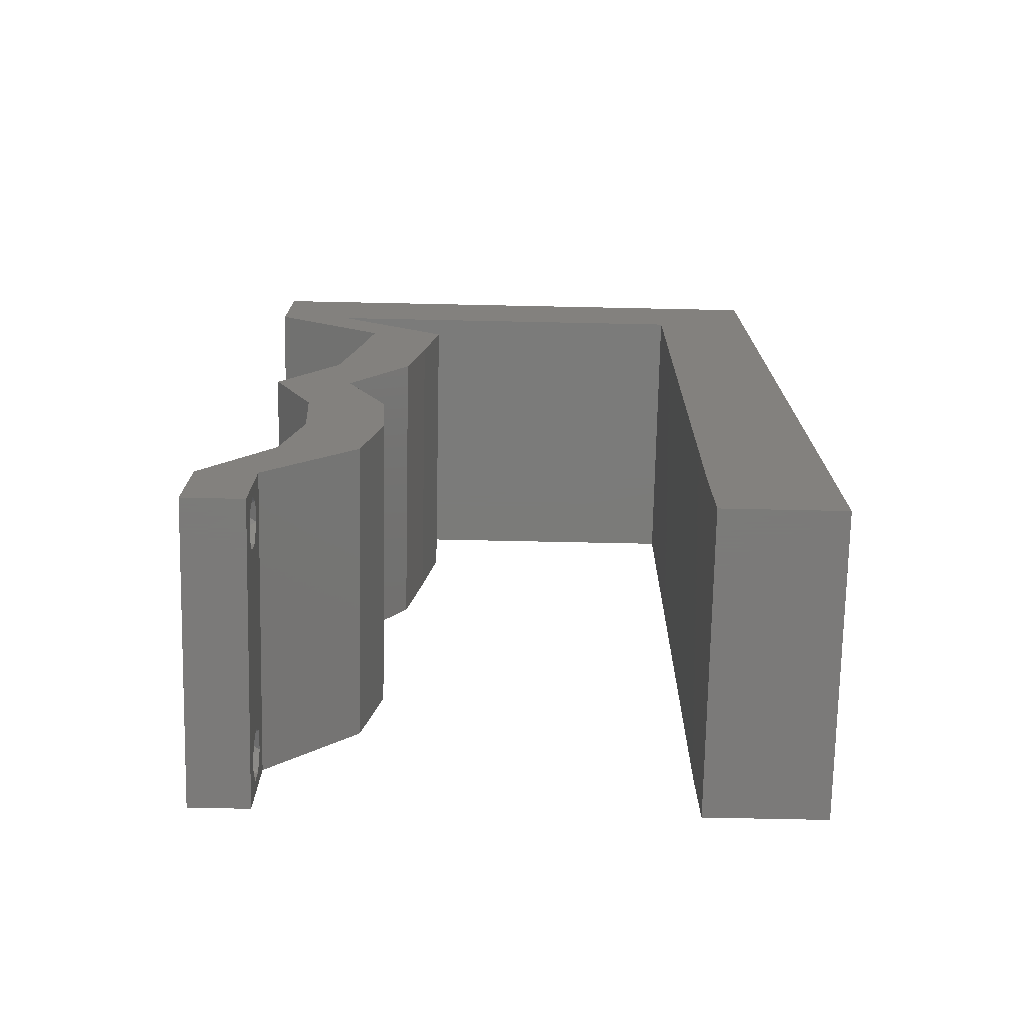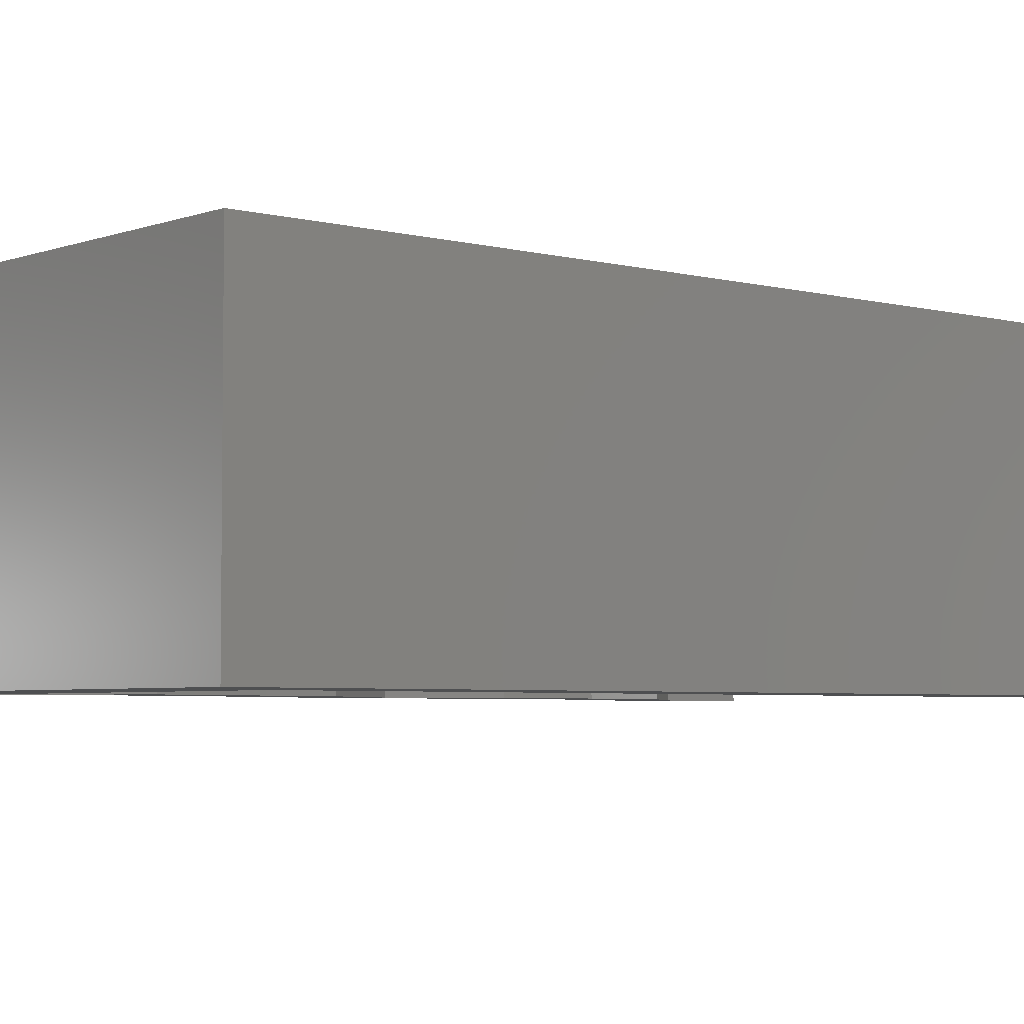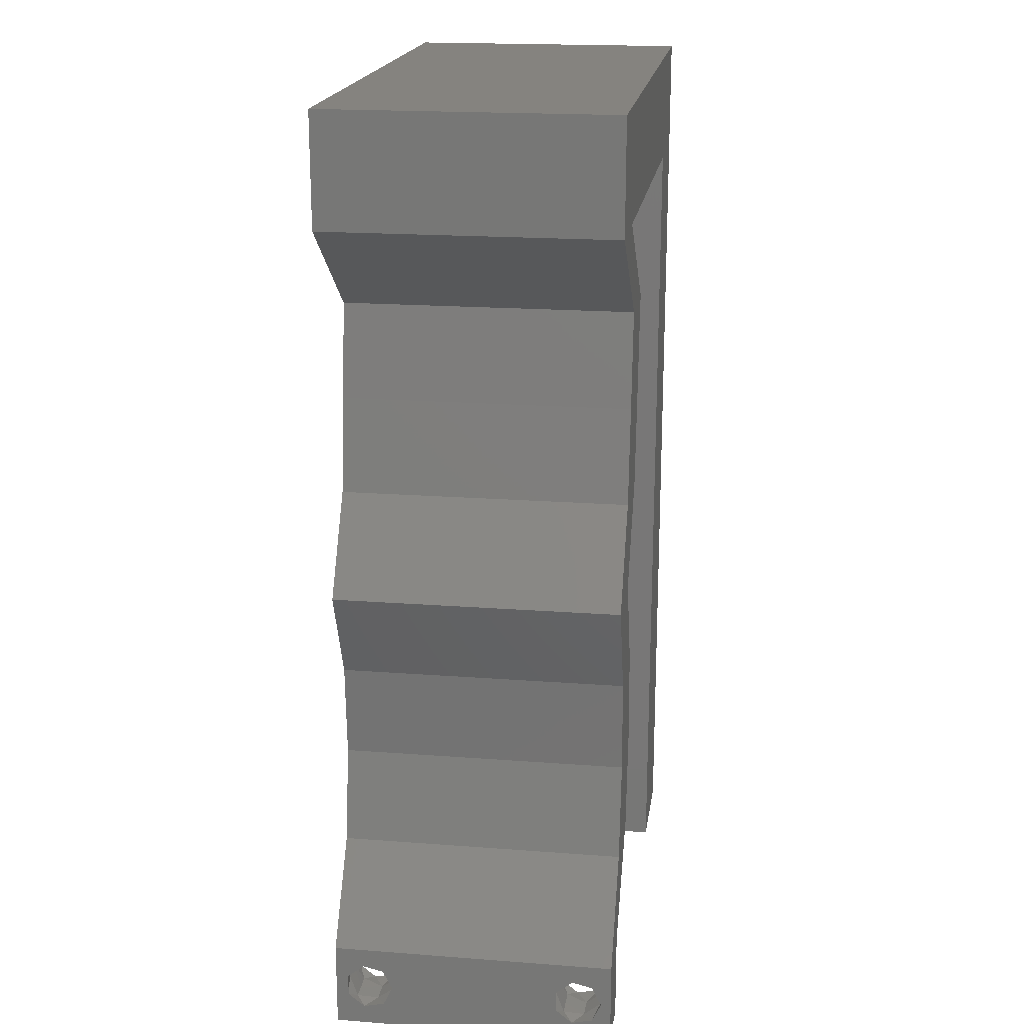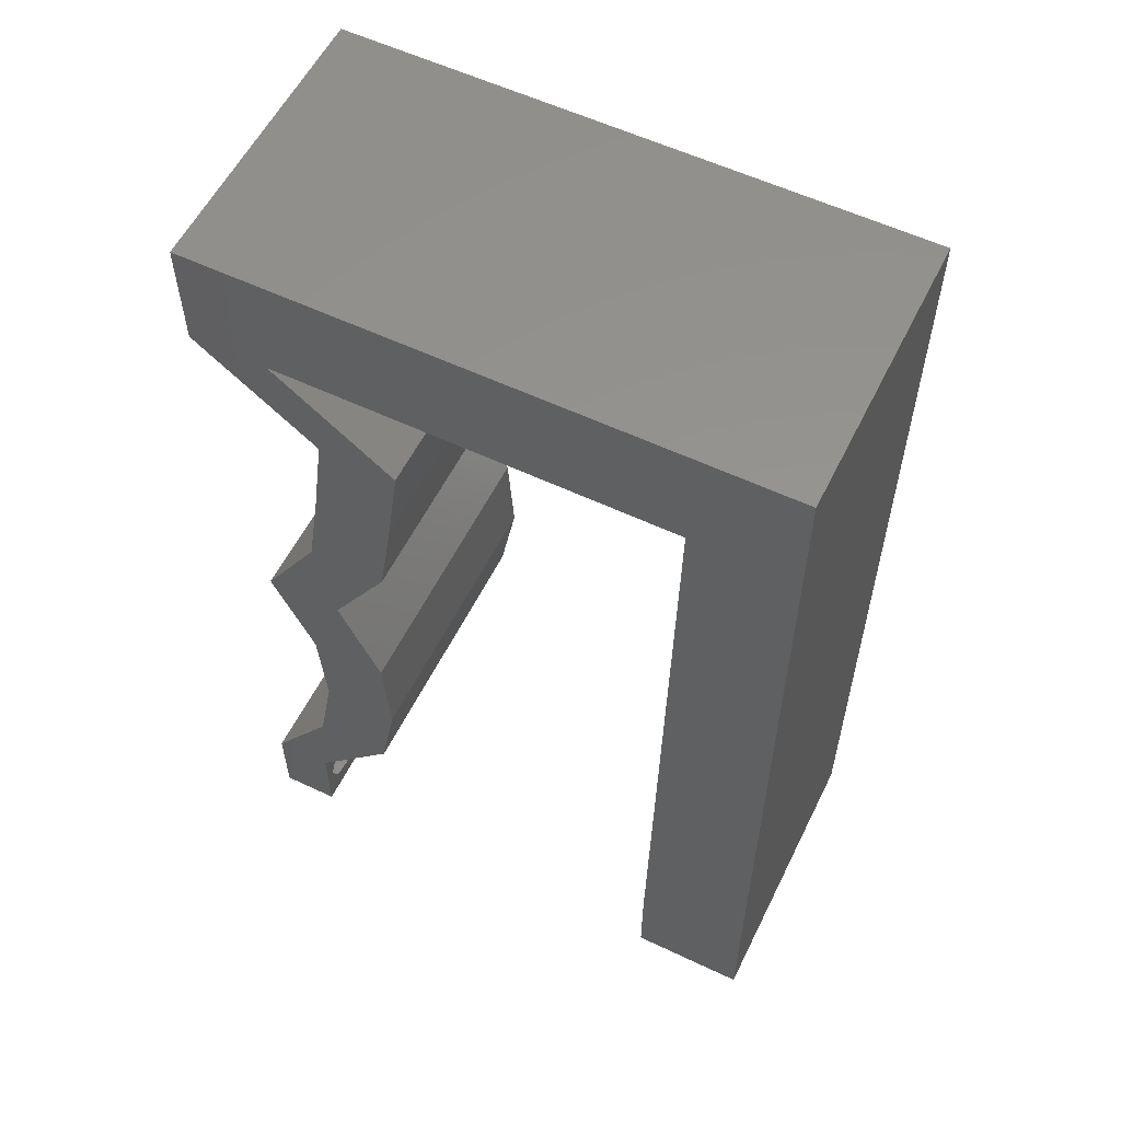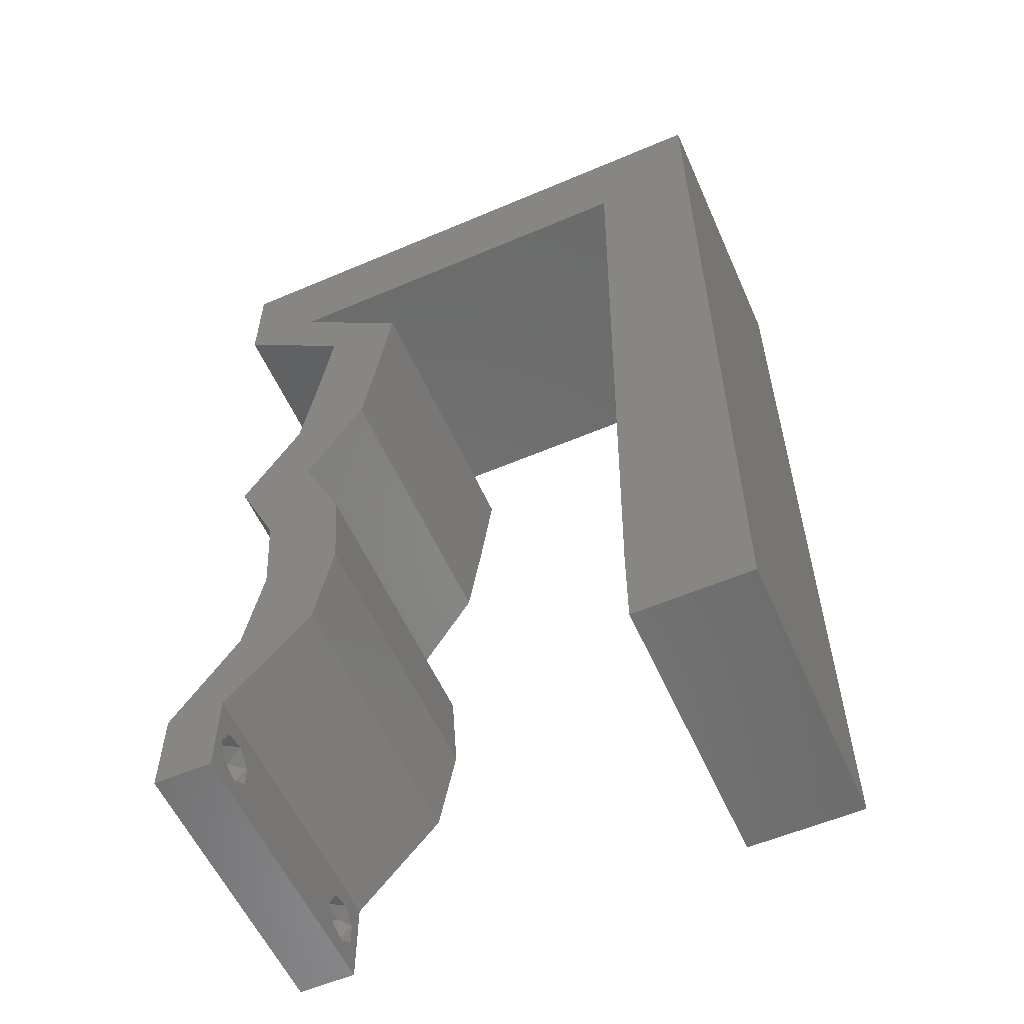
<metadata>
{"format":"stl","ext":"stl","renderer":"f3d","projection":"perspective","resolution":1024,"background":"white","views":[{"elev":-73.9,"azim":178.8,"up":"+Y"},{"elev":-4.3,"azim":-130.6,"up":"+Z"},{"elev":19.0,"azim":98.2,"up":"+Y"},{"elev":57.4,"azim":-153.8,"up":"+Y"},{"elev":-57.3,"azim":-156.1,"up":"+Y"}]}
</metadata>
<code>
# stl→obj: 246 verts, 496 faces
v 0.04 0 0.01
v 0.04 -0.006 0.01
v 0.04 -0.002262 0.003932
v 0.04 -0.003 0.0159
v 0.04 -0.001671 0.00134
v 0.04 0 0
v 0.04 -0.001343 0.002778
v 0.04 -0.004657 0.002778
v 0.04 -0.006 0
v 0.04 -0.004329 0.00134
v 0.04 -0.003 0.0007
v 0.04 -0.004657 0.01798
v 0.04 -0.003738 0.01913
v 0.04 -0.006 0.02
v 0.04 -0.002262 0.01913
v 0.04 -0.001343 0.01798
v 0.04 0 0.02
v 0.04 -0.004329 0.01654
v 0.04 -0.001671 0.01654
v 0.04 -0.003738 0.003932
v 0.036 -0.006 0.01
v 0.036 0 0.01
v 0.036 -0.002262 0.003932
v 0.036 -0.003 0.0159
v 0.036 -0.001343 0.002778
v 0.036 0 0
v 0.036 -0.001671 0.00134
v 0.036 -0.004329 0.00134
v 0.036 -0.006 0
v 0.036 -0.004657 0.002778
v 0.036 -0.003 0.0007
v 0.036 -0.003738 0.01913
v 0.036 -0.004657 0.01798
v 0.036 -0.006 0.02
v 0.036 0 0.02
v 0.036 -0.001343 0.01798
v 0.036 -0.002262 0.01913
v 0.036 -0.004329 0.01654
v 0.036 -0.001671 0.01654
v 0.036 -0.003738 0.003932
v 0 -0.006 0.02
v 0.008 -0.006 0.02
v 0.004 -0.002575 0.02
v 0 0.048 0.02
v 0.00719 0.05225 0.02
v 0 0.06 0.02
v 0 0.036 0.02
v 0.007352 0.0418 0.02
v 0.007514 0.03135 0.02
v 0 0.024 0.02
v 0.007676 0.0209 0.02
v 0.03463 0.05225 0.02
v 0.03 0.06 0.02
v 0.02548 0.05225 0.02
v 0.02727 0.03919 0.02
v 0.02831 0.03266 0.02
v 0.03048 0.03592 0.02
v 0.03264 0.03919 0.02
v 0.03173 0.04572 0.02
v 0.0295 0.04246 0.02
v 0.02 0.06 0.02
v 0.01 0.06 0.02
v 0.01634 0.05225 0.02
v 0.03689 0.05613 0.02
v 0.04 0.06 0.02
v 0.004 0.005165 0.02
v 0 0 0.02
v 0.008 0 0.02
v 0.03432 0.01306 0.02
v 0.03476 0.0196 0.02
v 0.03186 0.01633 0.02
v 0.04 0.05225 0.02
v 0.03368 0.03266 0.02
v 0.02636 0.04572 0.02
v 0.02939 0.0196 0.02
v 0.02895 0.01306 0.02
v 0.007838 0.01045 0.02
v 0 0.012 0.02
v 0.038 -0.003 0.02
v 0.03553 0.006532 0.02
v 0.03768 0.02613 0.02
v 0.03231 0.02613 0.02
v 0.03016 0.006532 0.02
v 0 -0.006 0.01
v 0 -0.003 0.015
v 0 0 0.01
v 0 -0.006 0
v 0 -0.003 0.005
v 0 0 0
v 0.004 -0.006 0.015
v 0.008 -0.006 0.01
v 0.004 -0.006 0.005
v 0.008 -0.006 0
v 0 0.06 0
v 0 0.051 0.0086
v 0 0.06 0.01
v 0 0.009 0.0114
v 0 0.048 0
v 0 0.0415 0.009767
v 0 0.03 0.01
v 0 0.036 0
v 0 0.024 0
v 0 0.0185 0.01023
v 0 0.012 0
v 0 0.005337 0.005128
v 0 0.05466 0.01487
v 0.004 -0.002575 0
v 0.00719 0.05225 0
v 0.007352 0.0418 0
v 0.007514 0.03135 0
v 0.007676 0.0209 0
v 0.02548 0.05225 0
v 0.03 0.06 0
v 0.03463 0.05225 0
v 0.02727 0.03919 0
v 0.03048 0.03592 0
v 0.02831 0.03266 0
v 0.03264 0.03919 0
v 0.0295 0.04246 0
v 0.03173 0.04572 0
v 0.01634 0.05225 0
v 0.01 0.06 0
v 0.02 0.06 0
v 0.03689 0.05613 0
v 0.04 0.06 0
v 0.004 0.005165 0
v 0.008 0 0
v 0.03432 0.01306 0
v 0.03186 0.01633 0
v 0.03476 0.0196 0
v 0.04 0.05225 0
v 0.03368 0.03266 0
v 0.02636 0.04572 0
v 0.02939 0.0196 0
v 0.02895 0.01306 0
v 0.007838 0.01045 0
v 0.038 -0.003 0
v 0.03553 0.006532 0
v 0.03768 0.02613 0
v 0.03231 0.02613 0
v 0.03016 0.006532 0
v 0.008 0 0.01
v 0.008 -0.003 0.015
v 0.008 -0.003 0.005
v 0.015 0.06 0.01134
v 0.025 0.06 0.008977
v 0.006575 0.06 0.007337
v 0.03344 0.06 0.01273
v 0.04 0.06 0.01
v 0.03407 0.06 0.005945
v 0.005798 0.06 0.01422
v 0.04 0.05613 0.015
v 0.04 0.05225 0.01
v 0.04 0.05613 0.005
v 0.03587 0.04899 0.005494
v 0.03587 0.04899 0.01448
v 0.03173 0.04572 0.01
v 0.03219 0.04246 0.015
v 0.03264 0.03919 0.01
v 0.03219 0.04246 0.005
v 0.03316 0.03592 0.015
v 0.03368 0.03266 0.01
v 0.03316 0.03592 0.005
v 0.03568 0.02939 0.015
v 0.03768 0.02613 0.01
v 0.03568 0.02939 0.005
v 0.03622 0.02286 0.015
v 0.03476 0.0196 0.01
v 0.03622 0.02286 0.005
v 0.03454 0.01633 0.015
v 0.03432 0.01306 0.01
v 0.03454 0.01633 0.005
v 0.03492 0.009798 0.015
v 0.03553 0.006532 0.01
v 0.03492 0.009798 0.005
v 0.03776 0.003266 0.015
v 0.03776 0.003266 0.005
v 0.03308 0.003266 0.015
v 0.03016 0.006532 0.01
v 0.03308 0.003266 0.005
v 0.02955 0.009798 0.015
v 0.02895 0.01306 0.01
v 0.02955 0.009798 0.005
v 0.02917 0.01633 0.015
v 0.02939 0.0196 0.01
v 0.02917 0.01633 0.005
v 0.03085 0.02286 0.015
v 0.03231 0.02613 0.01
v 0.03085 0.02286 0.005
v 0.03031 0.02939 0.015
v 0.02831 0.03266 0.01
v 0.03031 0.02939 0.005
v 0.02779 0.03592 0.015
v 0.02727 0.03919 0.01
v 0.02779 0.03592 0.005
v 0.02682 0.04246 0.015
v 0.02636 0.04572 0.01
v 0.02682 0.04246 0.005
v 0.03049 0.04899 0.005494
v 0.03049 0.04899 0.01448
v 0.03463 0.05225 0.01
v 0.02091 0.05225 0.007921
v 0.0281 0.05225 0.006791
v 0.01372 0.05225 0.006791
v 0.00719 0.05225 0.01
v 0.01357 0.05225 0.0136
v 0.02825 0.05225 0.0136
v 0.02091 0.05225 0.0151
v 0.007769 0.01488 0.01048
v 0.007421 0.03735 0.00935
v 0.007595 0.02612 0.009972
v 0.007884 0.007504 0.007687
v 0.007303 0.04494 0.01238
v 0.007904 0.006184 0.01402
v 0.007285 0.0461 0.005962
v 0.0375 -0.003738 0.01607
v 0.03727 -0.002262 0.01607
v 0.03874 -0.002242 0.01608
v 0.03888 -0.003738 0.01607
v 0.03873 -0.001343 0.01722
v 0.03725 -0.001343 0.01722
v 0.03727 -0.003 0.0193
v 0.03875 -0.003 0.0193
v 0.03802 -0.004336 0.01865
v 0.03802 -0.001678 0.01867
v 0.03915 -0.004329 0.01866
v 0.03873 -0.004657 0.01722
v 0.03725 -0.004657 0.01722
v 0.03687 -0.001668 0.01866
v 0.03916 -0.001671 0.01866
v 0.03686 -0.004326 0.01866
v 0.03873 -0.003738 0.0008684
v 0.03727 -0.002262 0.0008684
v 0.03726 -0.003758 0.0008785
v 0.03874 -0.002242 0.0008785
v 0.03873 -0.001343 0.002022
v 0.03727 -0.001671 0.00346
v 0.03725 -0.001343 0.002022
v 0.03873 -0.003 0.0041
v 0.03725 -0.003 0.0041
v 0.03875 -0.001671 0.00346
v 0.03727 -0.004657 0.002022
v 0.03875 -0.004657 0.002022
v 0.03798 -0.004322 0.003468
v 0.03913 -0.004332 0.003456
v 0.03684 -0.004329 0.00346
f 1 2 3
f 1 4 2
f 5 6 7
f 8 9 10
f 10 9 11
f 11 6 5
f 12 13 14
f 15 16 17
f 17 14 15
f 14 18 12
f 15 14 13
f 9 6 11
f 8 2 9
f 17 19 1
f 16 19 17
f 14 2 18
f 6 1 7
f 1 19 4
f 2 4 18
f 7 1 3
f 20 2 8
f 3 2 20
f 21 22 23
f 21 24 22
f 25 26 27
f 28 29 30
f 28 31 29
f 26 31 27
f 32 33 34
f 35 36 37
f 37 34 35
f 34 33 38
f 32 34 37
f 35 39 36
f 26 29 31
f 25 22 26
f 34 38 21
f 22 39 35
f 29 21 30
f 38 24 21
f 24 39 22
f 30 21 40
f 40 21 23
f 23 22 25
f 41 42 43
f 44 45 46
f 44 47 48
f 49 50 51
f 52 53 54
f 55 56 57
f 58 59 60
f 61 62 63
f 53 52 64
f 65 53 64
f 66 67 43
f 68 66 43
f 45 44 48
f 62 45 63
f 45 62 46
f 69 70 71
f 72 65 64
f 53 61 54
f 48 47 49
f 73 58 57
f 74 55 60
f 75 76 71
f 54 61 63
f 77 78 66
f 34 14 79
f 56 73 57
f 59 74 60
f 67 41 43
f 42 68 43
f 17 35 79
f 76 69 71
f 70 75 71
f 55 58 60
f 58 55 57
f 52 72 64
f 78 67 66
f 17 80 35
f 14 17 79
f 35 34 79
f 68 77 66
f 72 52 59
f 59 52 74
f 81 73 82
f 82 73 56
f 70 81 82
f 75 70 82
f 80 69 83
f 83 69 76
f 35 80 83
f 50 78 51
f 51 78 77
f 47 50 49
f 84 85 86
f 67 85 41
f 87 88 89
f 86 88 84
f 41 85 84
f 86 85 67
f 84 88 87
f 89 88 86
f 42 90 91
f 84 90 41
f 87 92 84
f 91 92 93
f 41 90 42
f 91 90 84
f 93 92 87
f 84 92 91
f 94 95 96
f 67 97 86
f 98 95 94
f 78 97 67
f 99 100 47
f 101 100 99
f 101 99 98
f 47 100 50
f 102 100 101
f 50 103 78
f 50 100 103
f 44 99 47
f 104 103 102
f 103 100 102
f 89 105 104
f 46 106 44
f 44 95 99
f 104 97 103
f 44 106 95
f 104 105 97
f 103 97 78
f 99 95 98
f 96 106 46
f 86 105 89
f 97 105 86
f 95 106 96
f 87 107 93
f 98 94 108
f 109 101 98
f 110 111 102
f 112 113 114
f 115 116 117
f 118 119 120
f 121 122 123
f 113 124 114
f 125 124 113
f 126 107 89
f 127 107 126
f 109 98 108
f 108 122 121
f 94 122 108
f 128 129 130
f 131 124 125
f 112 123 113
f 110 101 109
f 132 116 118
f 133 119 115
f 134 129 135
f 121 123 112
f 136 126 104
f 29 137 9
f 117 116 132
f 120 119 133
f 89 107 87
f 93 107 127
f 6 137 26
f 135 129 128
f 130 129 134
f 115 119 118
f 118 116 115
f 114 124 131
f 104 126 89
f 6 26 138
f 9 137 6
f 26 137 29
f 127 126 136
f 114 131 120
f 120 133 114
f 132 139 140
f 117 132 140
f 139 130 140
f 140 130 134
f 138 141 128
f 141 135 128
f 26 141 138
f 102 111 104
f 104 111 136
f 110 102 101
f 142 143 91
f 42 143 68
f 127 144 93
f 91 144 142
f 68 143 142
f 91 143 42
f 93 144 91
f 142 144 127
f 122 145 123
f 53 146 61
f 145 146 123
f 61 146 145
f 122 147 145
f 53 148 146
f 123 146 113
f 61 145 62
f 94 147 122
f 96 147 94
f 65 148 53
f 149 148 65
f 146 150 113
f 145 151 62
f 148 150 146
f 147 151 145
f 113 150 125
f 125 150 149
f 46 151 96
f 62 151 46
f 96 151 147
f 149 150 148
f 65 152 149
f 153 152 72
f 149 154 125
f 131 154 153
f 125 154 131
f 72 152 65
f 149 152 153
f 153 154 149
f 131 155 120
f 59 156 72
f 72 156 153
f 157 156 59
f 157 155 156
f 156 155 153
f 153 155 131
f 120 155 157
f 157 158 159
f 58 158 59
f 120 160 118
f 159 160 157
f 59 158 157
f 159 158 58
f 157 160 120
f 118 160 159
f 159 161 162
f 73 161 58
f 118 163 132
f 162 163 159
f 58 161 159
f 162 161 73
f 159 163 118
f 132 163 162
f 73 164 162
f 165 164 81
f 139 166 165
f 162 166 132
f 81 164 73
f 162 164 165
f 132 166 139
f 165 166 162
f 70 167 81
f 165 167 168
f 139 169 130
f 168 169 165
f 81 167 165
f 168 167 70
f 165 169 139
f 130 169 168
f 69 170 70
f 168 170 171
f 130 172 128
f 171 172 168
f 70 170 168
f 171 170 69
f 168 172 130
f 128 172 171
f 171 173 174
f 80 173 69
f 128 175 138
f 174 175 171
f 69 173 171
f 174 173 80
f 171 175 128
f 138 175 174
f 80 176 174
f 1 176 17
f 174 177 138
f 6 177 1
f 17 176 80
f 174 176 1
f 1 177 174
f 138 177 6
f 2 14 34
f 21 2 34
f 29 9 2
f 29 2 21
f 35 178 22
f 179 178 83
f 22 180 26
f 141 180 179
f 22 178 179
f 83 178 35
f 26 180 141
f 179 180 22
f 76 181 83
f 179 181 182
f 182 183 179
f 141 183 135
f 83 181 179
f 182 181 76
f 179 183 141
f 135 183 182
f 182 184 185
f 75 184 76
f 135 186 134
f 185 186 182
f 76 184 182
f 185 184 75
f 182 186 135
f 134 186 185
f 82 187 75
f 185 187 188
f 188 189 185
f 134 189 140
f 75 187 185
f 188 187 82
f 185 189 134
f 140 189 188
f 82 190 188
f 191 190 56
f 117 192 191
f 188 192 140
f 56 190 82
f 188 190 191
f 191 192 188
f 140 192 117
f 55 193 56
f 191 193 194
f 117 195 115
f 194 195 191
f 56 193 191
f 194 193 55
f 191 195 117
f 115 195 194
f 194 196 197
f 74 196 55
f 197 198 194
f 115 198 133
f 55 196 194
f 197 196 74
f 194 198 115
f 133 198 197
f 133 199 114
f 52 200 74
f 74 200 197
f 201 200 52
f 201 199 200
f 200 199 197
f 197 199 133
f 114 199 201
f 112 202 121
f 201 203 114
f 108 204 205
f 114 203 112
f 121 204 108
f 205 206 45
f 52 207 201
f 202 207 208
f 208 206 202
f 45 206 63
f 54 207 52
f 203 207 202
f 202 206 204
f 202 204 121
f 112 203 202
f 63 208 54
f 208 207 54
f 63 206 208
f 204 206 205
f 201 207 203
f 111 209 136
f 49 210 48
f 49 211 210
f 51 211 49
f 111 211 209
f 209 211 51
f 209 212 136
f 210 213 48
f 110 211 111
f 210 211 110
f 77 209 51
f 109 210 110
f 127 212 142
f 45 213 205
f 136 212 127
f 48 213 45
f 77 214 209
f 109 215 210
f 210 215 213
f 209 214 212
f 108 215 109
f 68 214 77
f 142 214 68
f 205 215 108
f 212 214 142
f 213 215 205
f 4 24 216
f 24 4 217
f 217 4 218
f 4 216 219
f 217 220 221
f 222 223 224
f 220 225 221
f 220 217 218
f 224 223 226
f 227 216 228
f 221 225 229
f 225 220 230
f 222 224 231
f 216 227 219
f 223 222 225
f 227 228 224
f 32 37 222
f 19 16 220
f 12 18 227
f 15 13 223
f 38 33 228
f 36 39 221
f 216 38 228
f 39 24 217
f 39 217 221
f 227 224 226
f 223 225 230
f 225 222 229
f 19 220 218
f 222 37 229
f 224 228 231
f 12 227 226
f 220 16 230
f 32 222 231
f 228 33 231
f 227 18 219
f 223 13 226
f 15 223 230
f 36 221 229
f 24 38 216
f 18 4 219
f 37 36 229
f 33 32 231
f 13 12 226
f 16 15 230
f 4 19 218
f 11 31 232
f 31 11 233
f 232 31 234
f 233 11 235
f 236 237 238
f 237 239 240
f 237 236 241
f 239 237 241
f 232 242 243
f 233 236 238
f 242 244 243
f 242 232 234
f 236 233 235
f 243 244 245
f 244 242 246
f 240 239 244
f 23 25 237
f 5 7 236
f 3 20 239
f 28 30 242
f 237 25 238
f 23 237 240
f 236 7 241
f 3 239 241
f 40 23 240
f 25 27 238
f 8 10 243
f 7 3 241
f 10 11 232
f 27 31 233
f 10 232 243
f 27 233 238
f 240 244 246
f 244 239 245
f 28 242 234
f 5 236 235
f 239 20 245
f 242 30 246
f 40 240 246
f 8 243 245
f 20 8 245
f 30 40 246
f 11 5 235
f 31 28 234

</code>
